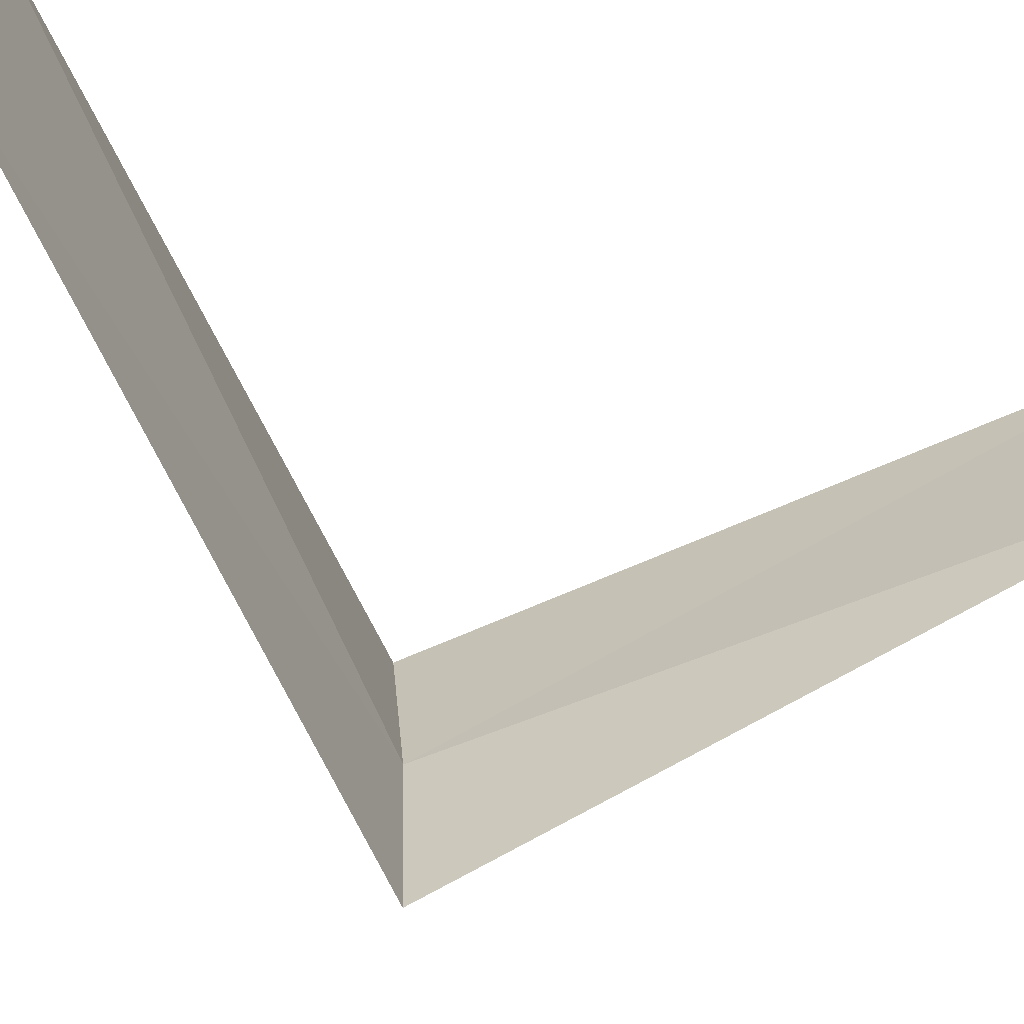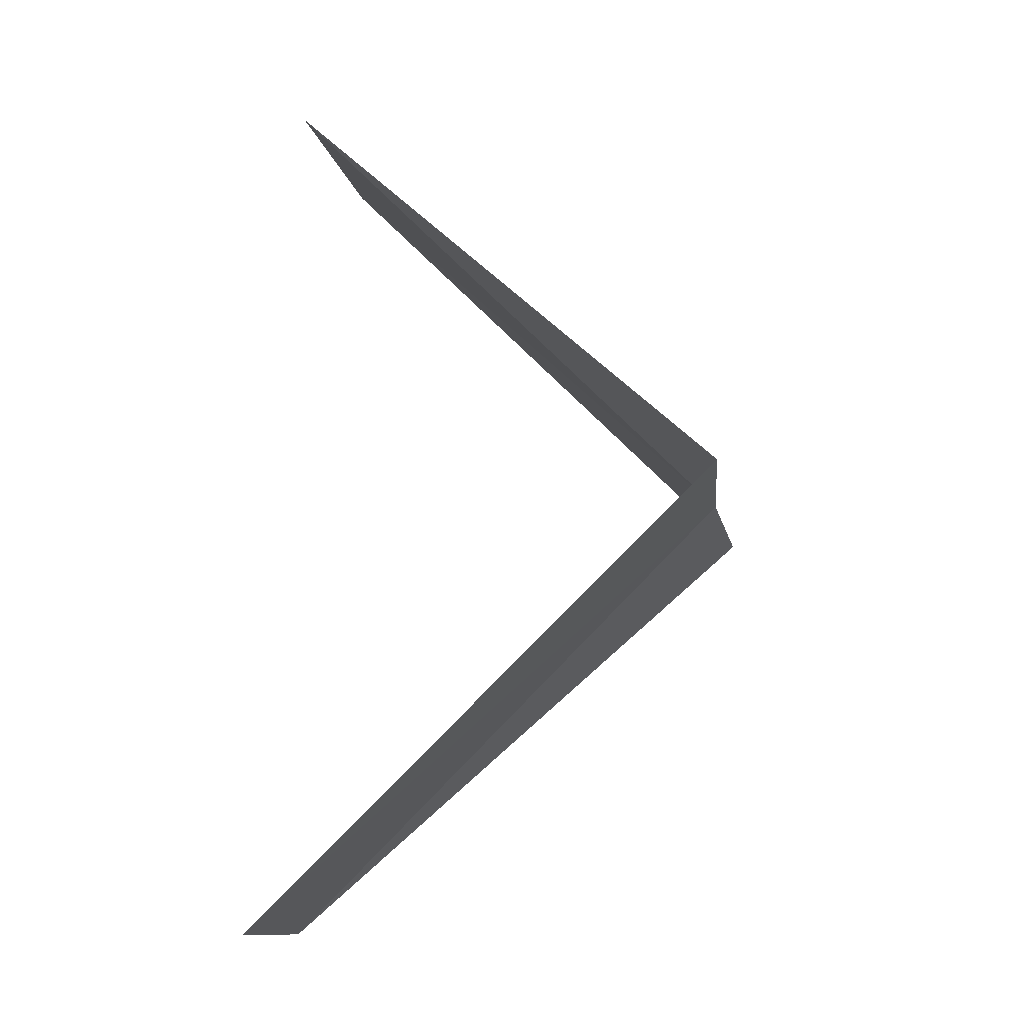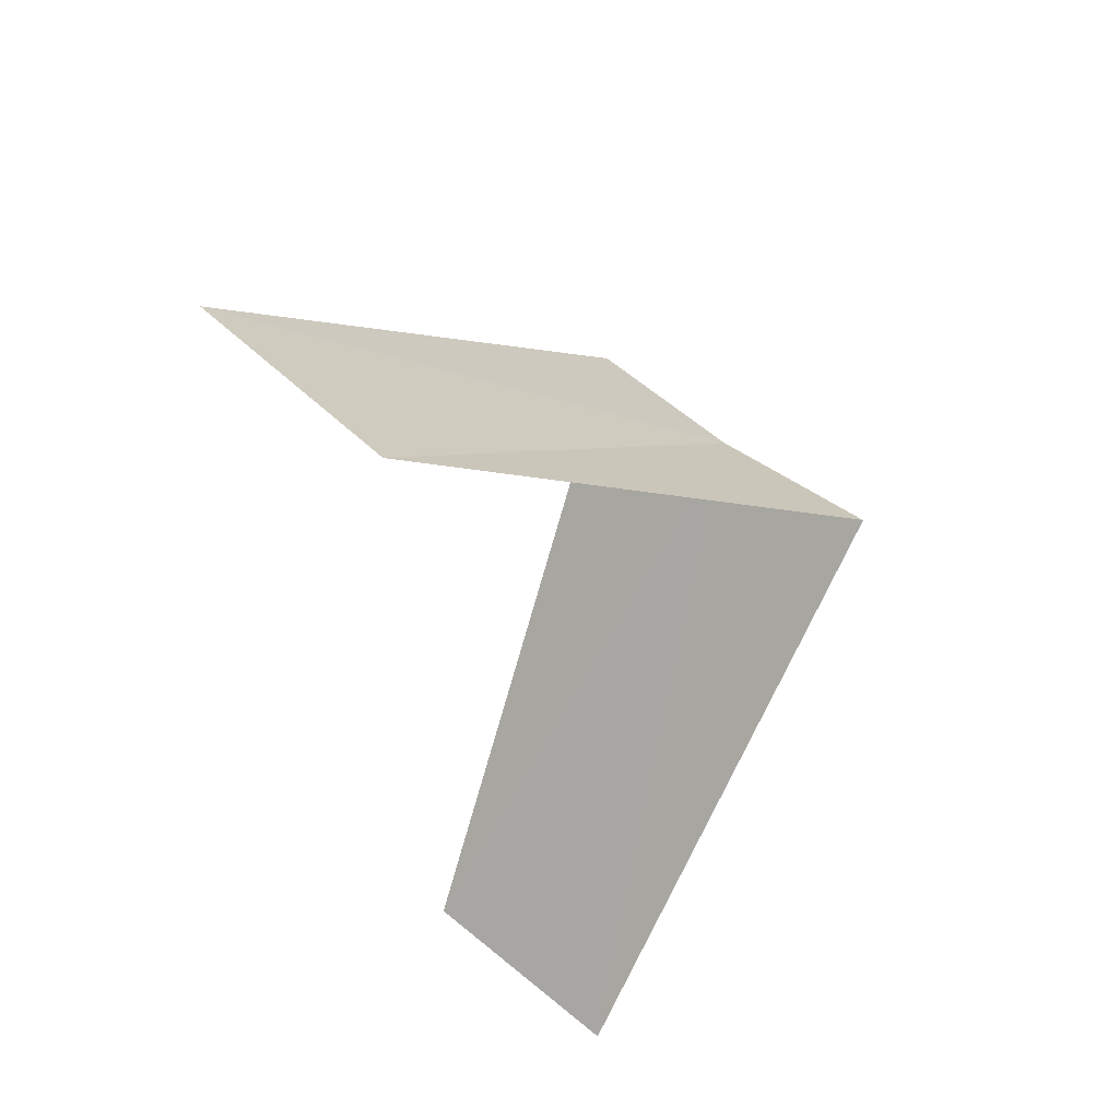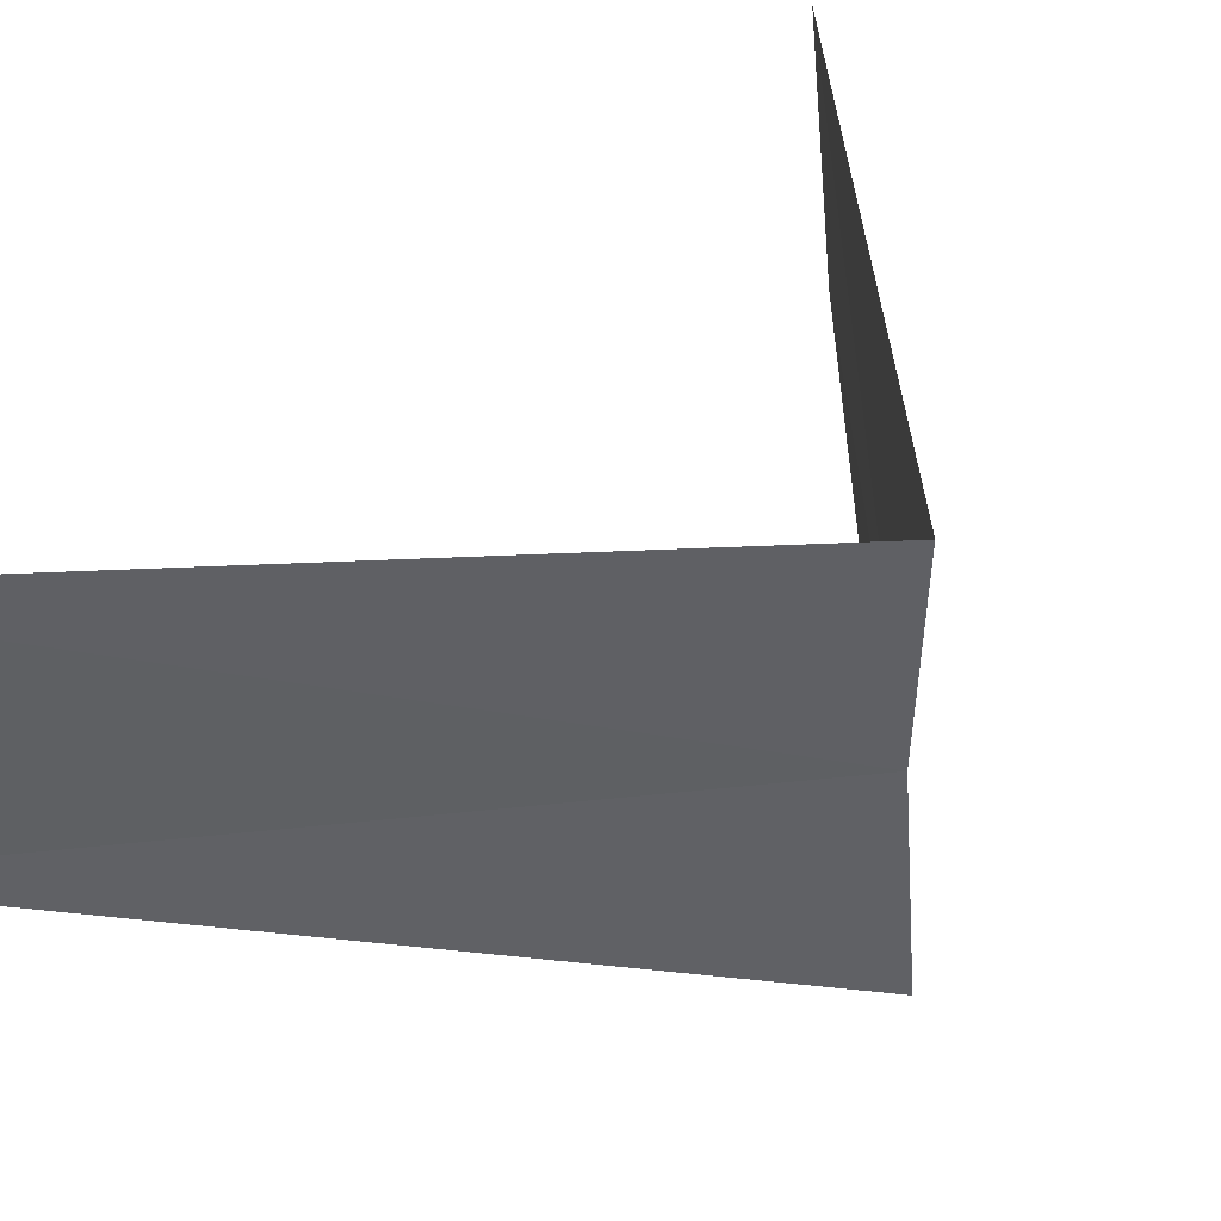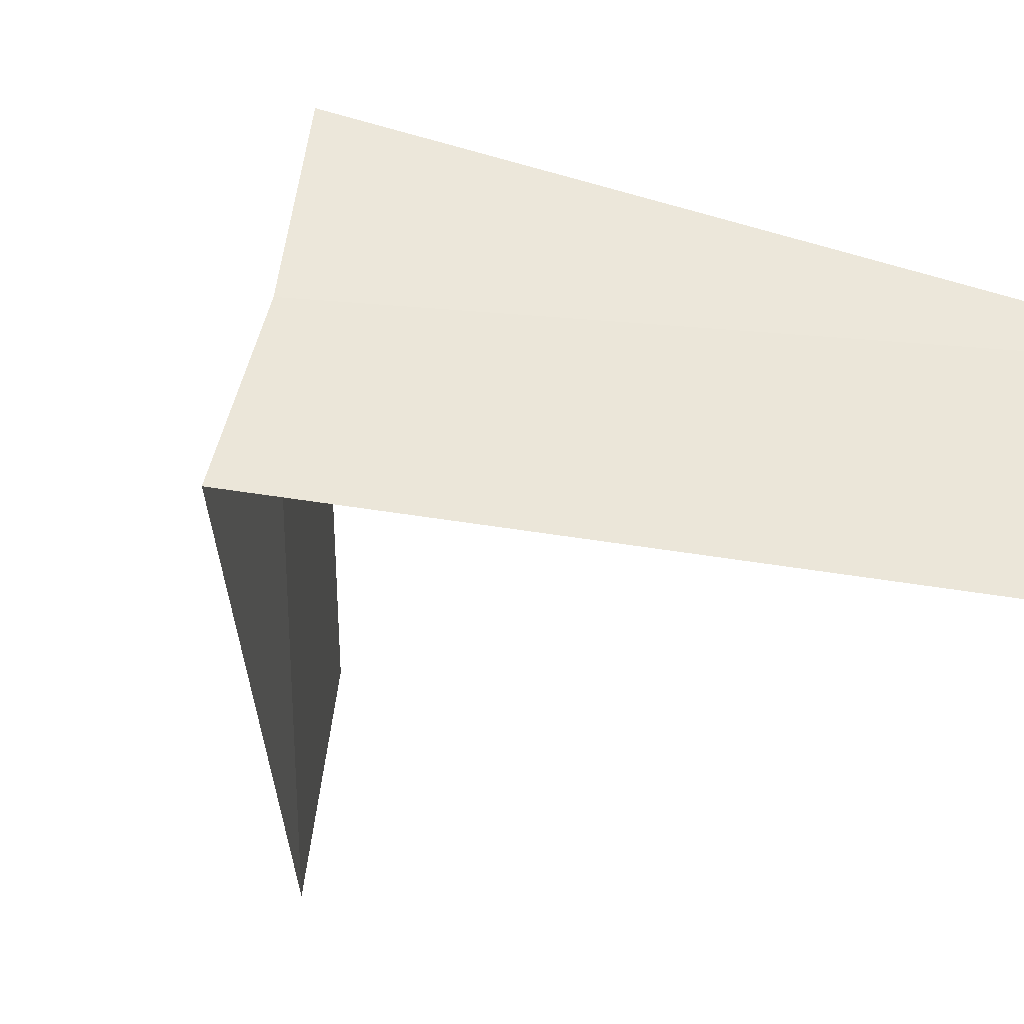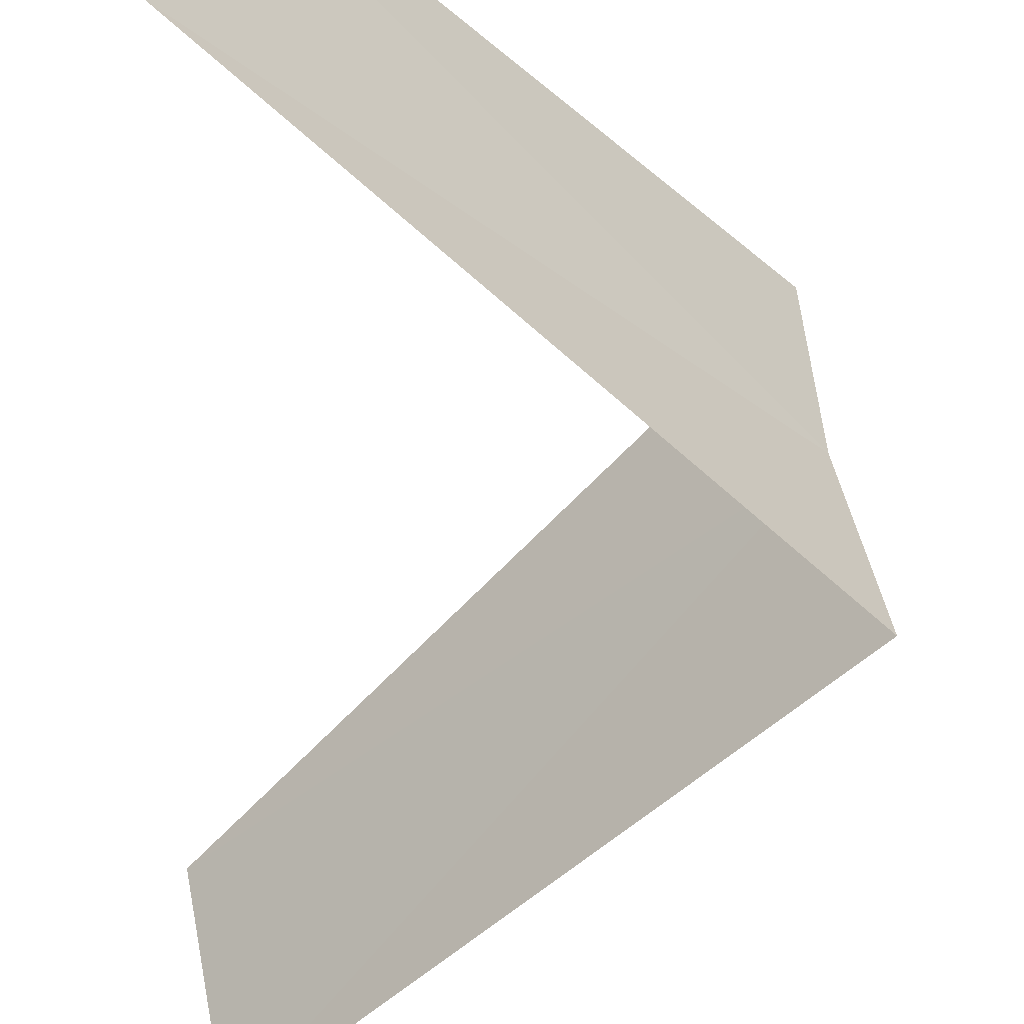
<metadata>
{"format":"obj","ext":"obj","renderer":"f3d","projection":"perspective","resolution":1024,"background":"white","views":[{"elev":-73.5,"azim":68.0,"up":"+Y"},{"elev":-9.4,"azim":-178.5,"up":"+Z"},{"elev":57.8,"azim":125.2,"up":"+Z"},{"elev":52.6,"azim":-137.7,"up":"+Y"},{"elev":-39.4,"azim":-45.8,"up":"+Y"},{"elev":-38.9,"azim":177.6,"up":"+Y"}]}
</metadata>
<code>
v 2.976 -0.376 6.96
v 2.906 -0.7461 6.92
v 3.949 -0.4988 5.98
v 4 0 6
v 3 0 7
v 3.874 -0.9948 7.92
v 3.968 -0.5013 7.96
f 1 3 4
f 1 4 5
f 1 6 2
f 1 7 6
f 1 5 7
f 1 2 3

</code>
